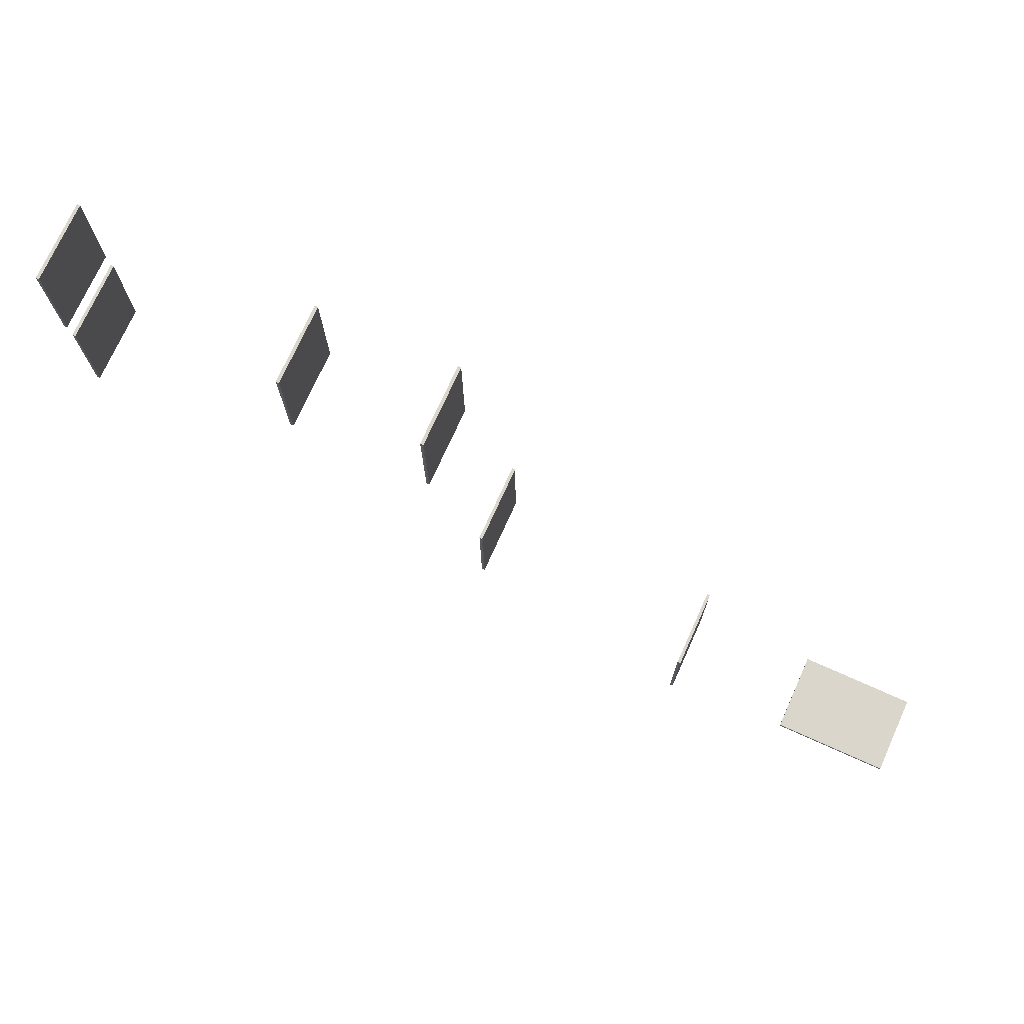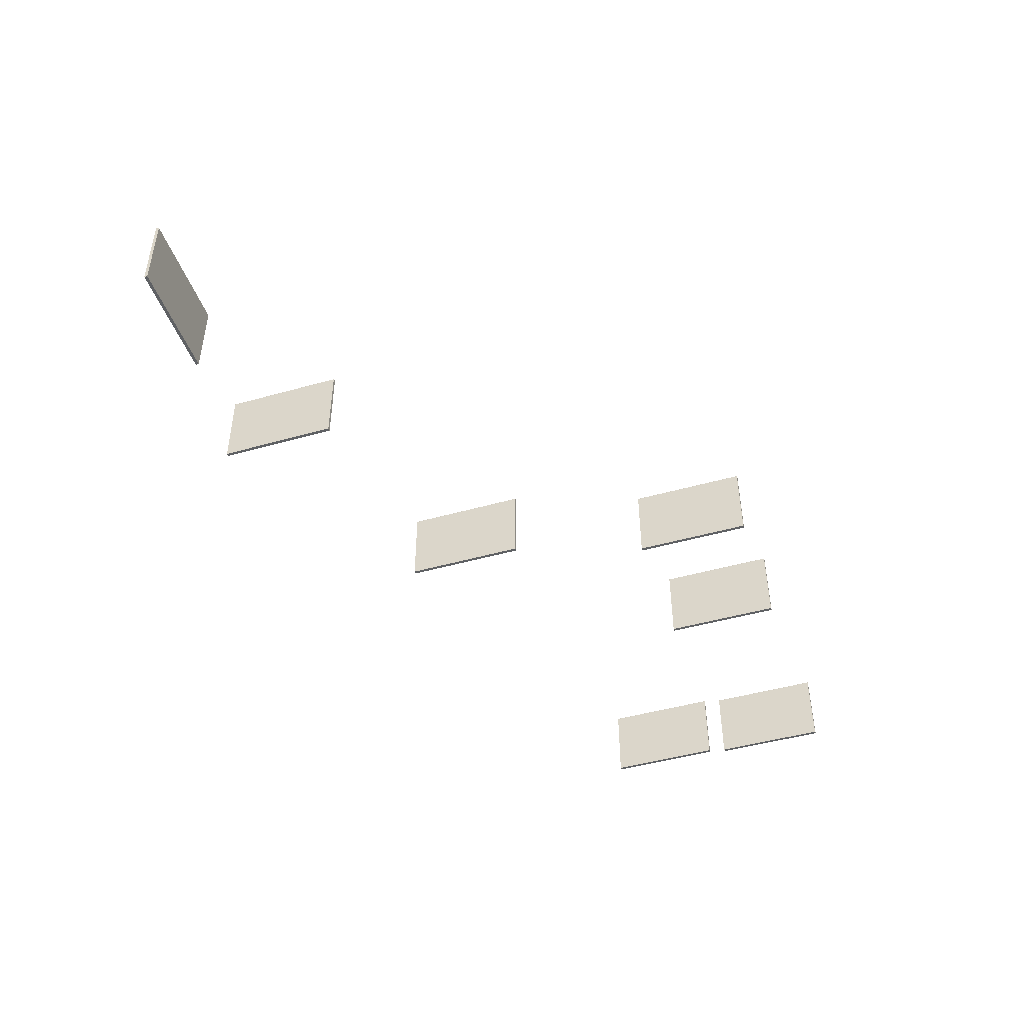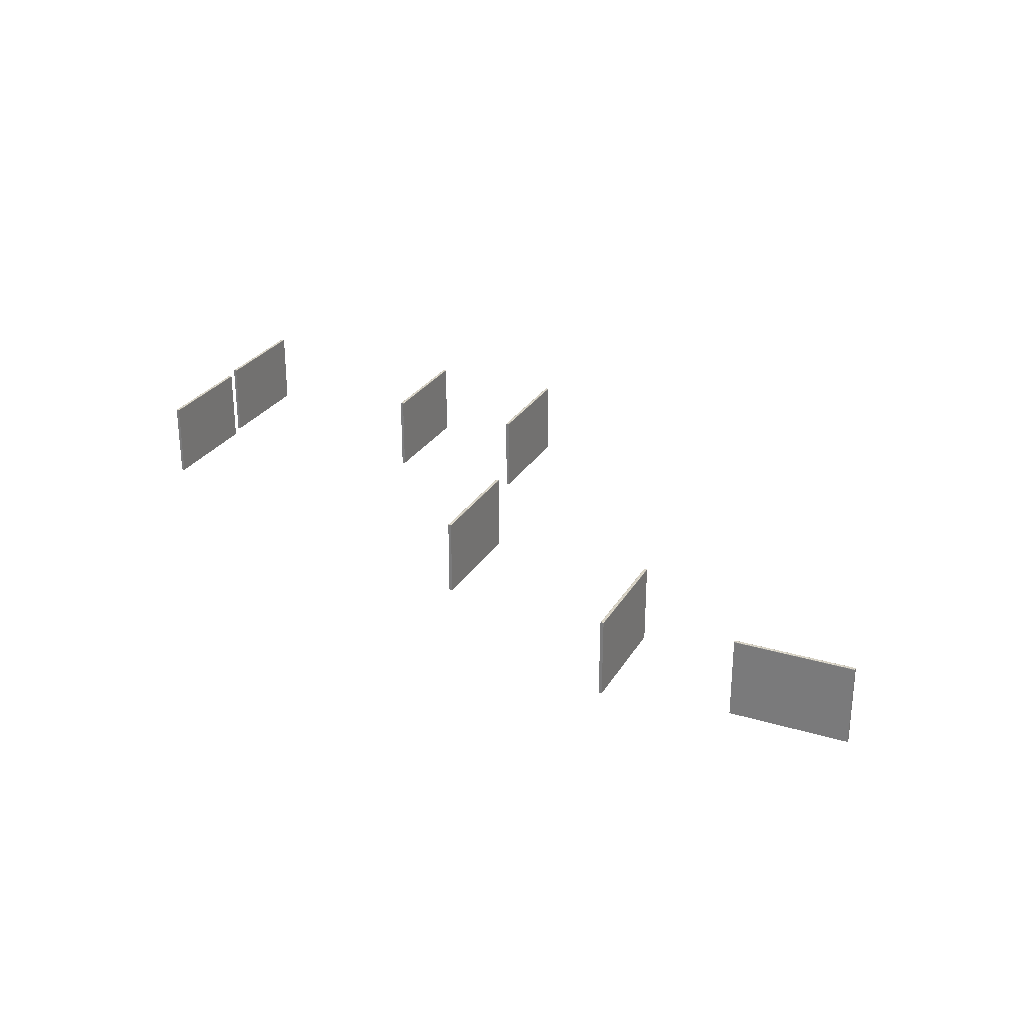
<metadata>
{"format":"obj","ext":"obj","renderer":"f3d","projection":"perspective","resolution":1024,"background":"white","views":[{"elev":73.6,"azim":-155.7,"up":"+Z"},{"elev":-45.5,"azim":-71.4,"up":"+Y"},{"elev":27.2,"azim":-154.8,"up":"+Y"}]}
</metadata>
<code>
v 1.135 0.04797 1.969
v 1.135 0.04797 1.969
v 1.135 0.04797 1.969
v 1.135 0.2468 1.969
v 1.135 0.2468 1.969
v 1.135 0.2468 1.969
v 1.133 0.04797 1.678
v 1.133 0.04797 1.678
v 1.133 0.04797 1.678
v 1.133 0.2468 1.678
v 1.133 0.2468 1.678
v 1.133 0.2468 1.678
v 1.127 0.04797 1.969
v 1.127 0.04797 1.969
v 1.127 0.04797 1.969
v 1.128 0.248 1.969
v 1.128 0.248 1.969
v 1.128 0.248 1.969
v 1.125 0.04797 1.678
v 1.125 0.04797 1.678
v 1.125 0.04797 1.678
v 1.126 0.248 1.678
v 1.126 0.248 1.678
v 1.126 0.248 1.678
v 1.134 0.248 1.969
v 1.134 0.248 1.969
v 1.134 0.248 1.969
v 1.132 0.248 1.678
v 1.132 0.248 1.678
v 1.132 0.248 1.678
v 1.127 0.2468 1.969
v 1.127 0.2468 1.969
v 1.127 0.2468 1.969
v 1.125 0.2468 1.678
v 1.125 0.2468 1.678
v 1.125 0.2468 1.678
v 1.135 0.2477 1.969
v 1.135 0.2477 1.969
v 1.135 0.2477 1.969
v 1.133 0.2477 1.678
v 1.133 0.2477 1.678
v 1.133 0.2477 1.678
v 1.127 0.2477 1.969
v 1.127 0.2477 1.969
v 1.127 0.2477 1.969
v 1.125 0.2477 1.678
v 1.125 0.2477 1.678
v 1.125 0.2477 1.678
v 1.121 0.04797 1.633
v 1.121 0.04797 1.633
v 1.121 0.04797 1.633
v 1.121 0.2468 1.633
v 1.121 0.2468 1.633
v 1.121 0.2468 1.633
v 1.119 0.04797 1.343
v 1.119 0.04797 1.343
v 1.119 0.04797 1.343
v 1.119 0.2468 1.343
v 1.119 0.2468 1.343
v 1.119 0.2468 1.343
v 1.113 0.04797 1.633
v 1.113 0.04797 1.633
v 1.113 0.04797 1.633
v 1.114 0.248 1.633
v 1.114 0.248 1.633
v 1.114 0.248 1.633
v 1.111 0.04797 1.343
v 1.111 0.04797 1.343
v 1.111 0.04797 1.343
v 1.112 0.248 1.343
v 1.112 0.248 1.343
v 1.112 0.248 1.343
v 1.12 0.248 1.633
v 1.12 0.248 1.633
v 1.12 0.248 1.633
v 1.118 0.248 1.343
v 1.118 0.248 1.343
v 1.118 0.248 1.343
v 1.113 0.2468 1.633
v 1.113 0.2468 1.633
v 1.113 0.2468 1.633
v 1.111 0.2468 1.343
v 1.111 0.2468 1.343
v 1.111 0.2468 1.343
v 1.121 0.2477 1.633
v 1.121 0.2477 1.633
v 1.121 0.2477 1.633
v 1.119 0.2477 1.343
v 1.119 0.2477 1.343
v 1.119 0.2477 1.343
v 1.114 0.2477 1.633
v 1.114 0.2477 1.633
v 1.114 0.2477 1.633
v 1.111 0.2477 1.343
v 1.111 0.2477 1.343
v 1.111 0.2477 1.343
v 0.04908 0.03528 1.346
v 0.04908 0.03528 1.346
v 0.04908 0.03528 1.346
v 0.04908 0.2341 1.346
v 0.04908 0.2341 1.346
v 0.04908 0.2341 1.346
v 0.04692 0.03528 1.047
v 0.04692 0.03528 1.047
v 0.04692 0.03528 1.047
v 0.04692 0.2341 1.047
v 0.04692 0.2341 1.047
v 0.04692 0.2341 1.047
v 0.04113 0.03528 1.346
v 0.04113 0.03528 1.346
v 0.04113 0.03528 1.346
v 0.04219 0.2354 1.346
v 0.04219 0.2354 1.346
v 0.04219 0.2354 1.346
v 0.03896 0.03528 1.047
v 0.03896 0.03528 1.047
v 0.03896 0.03528 1.047
v 0.04003 0.2354 1.047
v 0.04003 0.2354 1.047
v 0.04003 0.2354 1.047
v 0.04802 0.2354 1.346
v 0.04802 0.2354 1.346
v 0.04802 0.2354 1.346
v 0.04586 0.2354 1.047
v 0.04586 0.2354 1.047
v 0.04586 0.2354 1.047
v 0.04113 0.2341 1.346
v 0.04113 0.2341 1.346
v 0.04113 0.2341 1.346
v 0.03896 0.2341 1.047
v 0.03896 0.2341 1.047
v 0.03896 0.2341 1.047
v 0.04882 0.2351 1.346
v 0.04882 0.2351 1.346
v 0.04882 0.2351 1.346
v 0.04666 0.2351 1.047
v 0.04666 0.2351 1.047
v 0.04666 0.2351 1.047
v 0.04139 0.2351 1.346
v 0.04139 0.2351 1.346
v 0.04139 0.2351 1.346
v 0.03923 0.2351 1.047
v 0.03923 0.2351 1.047
v 0.03923 0.2351 1.047
v 0.5314 0.04797 1.965
v 0.5314 0.04797 1.965
v 0.5314 0.04797 1.965
v 0.5314 0.2468 1.965
v 0.5314 0.2468 1.965
v 0.5314 0.2468 1.965
v 0.5293 0.04797 1.674
v 0.5293 0.04797 1.674
v 0.5293 0.04797 1.674
v 0.5293 0.2468 1.674
v 0.5293 0.2468 1.674
v 0.5293 0.2468 1.674
v 0.5235 0.04797 1.965
v 0.5235 0.04797 1.965
v 0.5235 0.04797 1.965
v 0.5245 0.248 1.965
v 0.5245 0.248 1.965
v 0.5245 0.248 1.965
v 0.5214 0.04797 1.674
v 0.5214 0.04797 1.674
v 0.5214 0.04797 1.674
v 0.5225 0.248 1.674
v 0.5225 0.248 1.674
v 0.5225 0.248 1.674
v 0.5304 0.248 1.965
v 0.5304 0.248 1.965
v 0.5304 0.248 1.965
v 0.5283 0.248 1.674
v 0.5283 0.248 1.674
v 0.5283 0.248 1.674
v 0.5235 0.2468 1.965
v 0.5235 0.2468 1.965
v 0.5235 0.2468 1.965
v 0.5214 0.2468 1.674
v 0.5214 0.2468 1.674
v 0.5214 0.2468 1.674
v 0.5312 0.2477 1.965
v 0.5312 0.2477 1.965
v 0.5312 0.2477 1.965
v 0.5291 0.2477 1.674
v 0.5291 0.2477 1.674
v 0.5291 0.2477 1.674
v 0.5238 0.2477 1.965
v 0.5238 0.2477 1.965
v 0.5238 0.2477 1.965
v 0.5217 0.2477 1.674
v 0.5217 0.2477 1.674
v 0.5217 0.2477 1.674
v 0.1764 0.04797 1.968
v 0.1764 0.04797 1.968
v 0.1764 0.04797 1.968
v 0.1764 0.2468 1.968
v 0.1764 0.2468 1.968
v 0.1764 0.2468 1.968
v 0.1743 0.04797 1.677
v 0.1743 0.04797 1.677
v 0.1743 0.04797 1.677
v 0.1743 0.2468 1.677
v 0.1743 0.2468 1.677
v 0.1743 0.2468 1.677
v 0.1684 0.04797 1.968
v 0.1684 0.04797 1.968
v 0.1684 0.04797 1.968
v 0.1695 0.248 1.968
v 0.1695 0.248 1.968
v 0.1695 0.248 1.968
v 0.1663 0.04797 1.677
v 0.1663 0.04797 1.677
v 0.1663 0.04797 1.677
v 0.1674 0.248 1.677
v 0.1674 0.248 1.677
v 0.1674 0.248 1.677
v 0.1753 0.248 1.968
v 0.1753 0.248 1.968
v 0.1753 0.248 1.968
v 0.1732 0.248 1.677
v 0.1732 0.248 1.677
v 0.1732 0.248 1.677
v 0.1684 0.2468 1.968
v 0.1684 0.2468 1.968
v 0.1684 0.2468 1.968
v 0.1663 0.2468 1.677
v 0.1663 0.2468 1.677
v 0.1663 0.2468 1.677
v 0.1761 0.2477 1.968
v 0.1761 0.2477 1.968
v 0.1761 0.2477 1.968
v 0.174 0.2477 1.677
v 0.174 0.2477 1.677
v 0.174 0.2477 1.677
v 0.1687 0.2477 1.968
v 0.1687 0.2477 1.968
v 0.1687 0.2477 1.968
v 0.1666 0.2477 1.677
v 0.1666 0.2477 1.677
v 0.1666 0.2477 1.677
v -1.131 0.04255 0.7985
v -1.131 0.04255 0.7985
v -1.131 0.04255 0.7985
v -1.131 0.2414 0.7985
v -1.131 0.2414 0.7985
v -1.131 0.2414 0.7985
v -0.8407 0.04255 0.7964
v -0.8407 0.04255 0.7964
v -0.8407 0.04255 0.7964
v -0.8407 0.2414 0.7964
v -0.8407 0.2414 0.7964
v -0.8407 0.2414 0.7964
v -1.131 0.04255 0.7906
v -1.131 0.04255 0.7906
v -1.131 0.04255 0.7906
v -1.131 0.2426 0.7916
v -1.131 0.2426 0.7916
v -1.131 0.2426 0.7916
v -0.8407 0.04255 0.7885
v -0.8407 0.04255 0.7885
v -0.8407 0.04255 0.7885
v -0.8407 0.2426 0.7895
v -0.8407 0.2426 0.7895
v -0.8407 0.2426 0.7895
v -1.131 0.2426 0.7975
v -1.131 0.2426 0.7975
v -1.131 0.2426 0.7975
v -0.8407 0.2426 0.7954
v -0.8407 0.2426 0.7954
v -0.8407 0.2426 0.7954
v -1.131 0.2414 0.7906
v -1.131 0.2414 0.7906
v -1.131 0.2414 0.7906
v -0.8407 0.2414 0.7885
v -0.8407 0.2414 0.7885
v -0.8407 0.2414 0.7885
v -1.131 0.2423 0.7983
v -1.131 0.2423 0.7983
v -1.131 0.2423 0.7983
v -0.8407 0.2423 0.7962
v -0.8407 0.2423 0.7962
v -0.8407 0.2423 0.7962
v -1.131 0.2423 0.7908
v -1.131 0.2423 0.7908
v -1.131 0.2423 0.7908
v -0.8407 0.2423 0.7887
v -0.8407 0.2423 0.7887
v -0.8407 0.2423 0.7887
v -0.522 0.04797 1.02
v -0.522 0.04797 1.02
v -0.522 0.04797 1.02
v -0.522 0.2468 1.02
v -0.522 0.2468 1.02
v -0.522 0.2468 1.02
v -0.5241 0.04797 0.7299
v -0.5241 0.04797 0.7299
v -0.5241 0.04797 0.7299
v -0.5241 0.2468 0.7299
v -0.5241 0.2468 0.7299
v -0.5241 0.2468 0.7299
v -0.5299 0.04797 1.021
v -0.5299 0.04797 1.021
v -0.5299 0.04797 1.021
v -0.5289 0.248 1.021
v -0.5289 0.248 1.021
v -0.5289 0.248 1.021
v -0.532 0.04797 0.7299
v -0.532 0.04797 0.7299
v -0.532 0.04797 0.7299
v -0.531 0.248 0.7299
v -0.531 0.248 0.7299
v -0.531 0.248 0.7299
v -0.523 0.248 1.02
v -0.523 0.248 1.02
v -0.523 0.248 1.02
v -0.5251 0.248 0.7299
v -0.5251 0.248 0.7299
v -0.5251 0.248 0.7299
v -0.5299 0.2468 1.021
v -0.5299 0.2468 1.021
v -0.5299 0.2468 1.021
v -0.532 0.2468 0.7299
v -0.532 0.2468 0.7299
v -0.532 0.2468 0.7299
v -0.5222 0.2477 1.02
v -0.5222 0.2477 1.02
v -0.5222 0.2477 1.02
v -0.5243 0.2477 0.7299
v -0.5243 0.2477 0.7299
v -0.5243 0.2477 0.7299
v -0.5297 0.2477 1.021
v -0.5297 0.2477 1.021
v -0.5297 0.2477 1.021
v -0.5317 0.2477 0.7299
v -0.5317 0.2477 0.7299
v -0.5317 0.2477 0.7299
f 1 8 10
f 10 6 1
f 13 31 35
f 35 21 13
f 3 5 39
f 3 39 26
f 26 18 45
f 26 45 33
f 3 26 33
f 3 33 15
f 27 28 22
f 22 16 27
f 12 9 19
f 19 34 46
f 19 46 24
f 12 19 24
f 40 12 24
f 30 40 24
f 7 2 14
f 14 20 7
f 38 4 11
f 11 41 38
f 47 36 32
f 32 44 47
f 25 37 42
f 42 29 25
f 23 48 43
f 43 17 23
f 50 55 59
f 59 52 50
f 62 81 83
f 83 68 62
f 51 54 86
f 51 86 73
f 73 65 91
f 73 91 79
f 51 73 79
f 51 79 61
f 75 76 71
f 71 66 75
f 58 57 69
f 69 84 96
f 69 96 70
f 58 69 70
f 90 58 70
f 77 90 70
f 56 49 63
f 63 67 56
f 85 53 60
f 60 89 85
f 95 82 80
f 80 92 95
f 74 87 88
f 88 78 74
f 72 94 93
f 93 64 72
f 99 105 108
f 108 102 99
f 111 128 131
f 131 115 111
f 98 100 133
f 98 133 123
f 123 112 141
f 123 141 127
f 98 123 127
f 98 127 109
f 122 126 118
f 118 114 122
f 107 103 117
f 117 130 144
f 117 144 119
f 107 117 119
f 138 107 119
f 124 138 119
f 104 97 110
f 110 116 104
f 134 101 106
f 106 137 134
f 142 132 129
f 129 140 142
f 121 135 136
f 136 125 121
f 120 143 139
f 139 113 120
f 147 152 156
f 156 150 147
f 158 177 179
f 179 164 158
f 146 148 183
f 146 183 170
f 170 162 187
f 170 187 175
f 146 170 175
f 146 175 159
f 171 174 166
f 166 160 171
f 155 151 165
f 165 178 191
f 165 191 168
f 155 165 168
f 186 155 168
f 172 186 168
f 153 145 157
f 157 163 153
f 181 149 154
f 154 185 181
f 192 180 176
f 176 188 192
f 169 182 184
f 184 173 169
f 167 190 189
f 189 161 167
f 193 199 202
f 202 198 193
f 207 223 228
f 228 213 207
f 195 196 230
f 195 230 219
f 219 210 237
f 219 237 224
f 195 219 224
f 195 224 205
f 217 222 215
f 215 208 217
f 204 200 212
f 212 227 238
f 212 238 216
f 204 212 216
f 232 204 216
f 221 232 216
f 201 194 206
f 206 211 201
f 231 197 203
f 203 233 231
f 240 226 225
f 225 235 240
f 218 229 234
f 234 220 218
f 214 239 236
f 236 209 214
f 242 248 251
f 251 244 242
f 253 273 275
f 275 261 253
f 243 246 278
f 243 278 266
f 266 258 285
f 266 285 272
f 243 266 272
f 243 272 254
f 267 269 264
f 264 256 267
f 252 247 260
f 260 274 286
f 260 286 263
f 252 260 263
f 280 252 263
f 270 280 263
f 249 241 255
f 255 259 249
f 279 245 250
f 250 281 279
f 287 276 271
f 271 284 287
f 265 277 282
f 282 268 265
f 262 288 283
f 283 257 262
f 290 295 298
f 298 292 290
f 301 320 323
f 323 309 301
f 289 294 326
f 289 326 314
f 314 306 331
f 314 331 319
f 289 314 319
f 289 319 303
f 313 316 311
f 311 304 313
f 300 296 307
f 307 324 334
f 307 334 312
f 300 307 312
f 329 300 312
f 317 329 312
f 297 291 302
f 302 308 297
f 325 293 299
f 299 330 325
f 335 322 321
f 321 332 335
f 315 327 328
f 328 318 315
f 310 336 333
f 333 305 310

</code>
